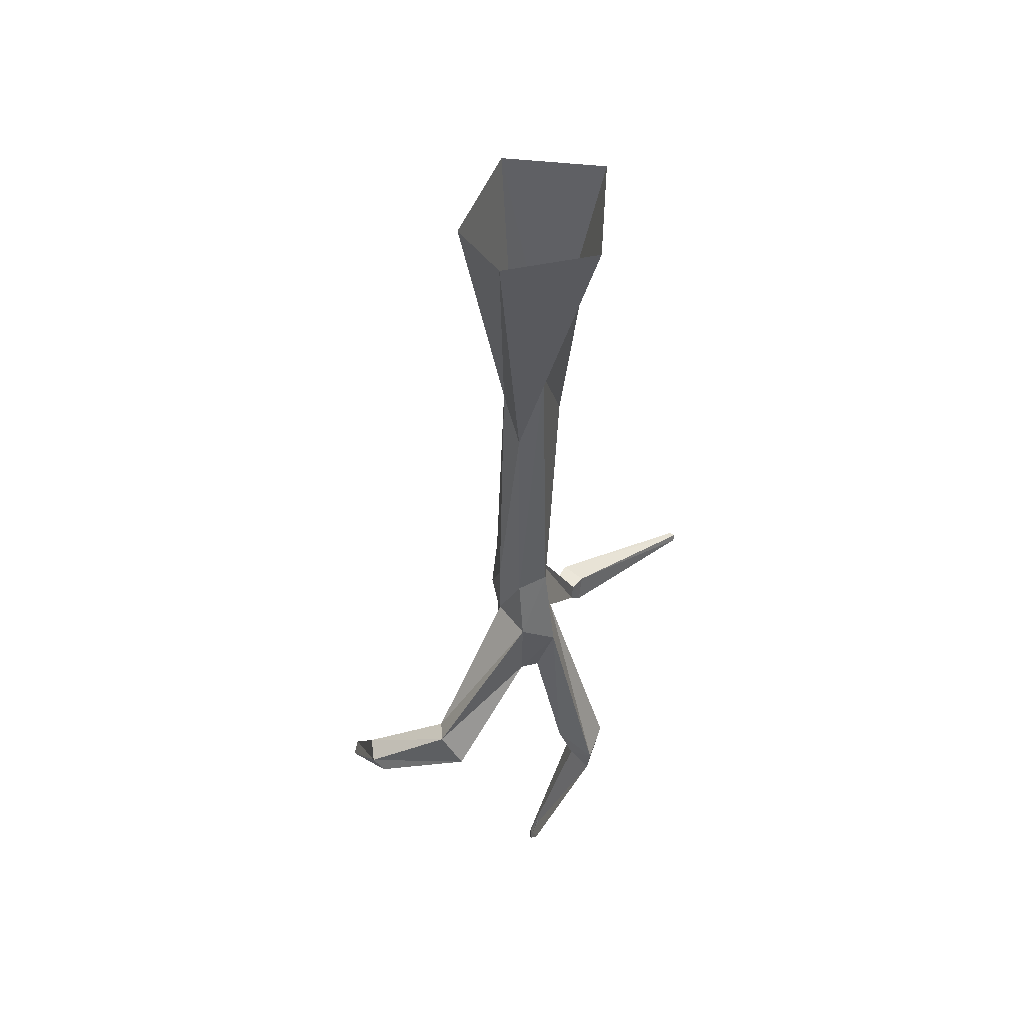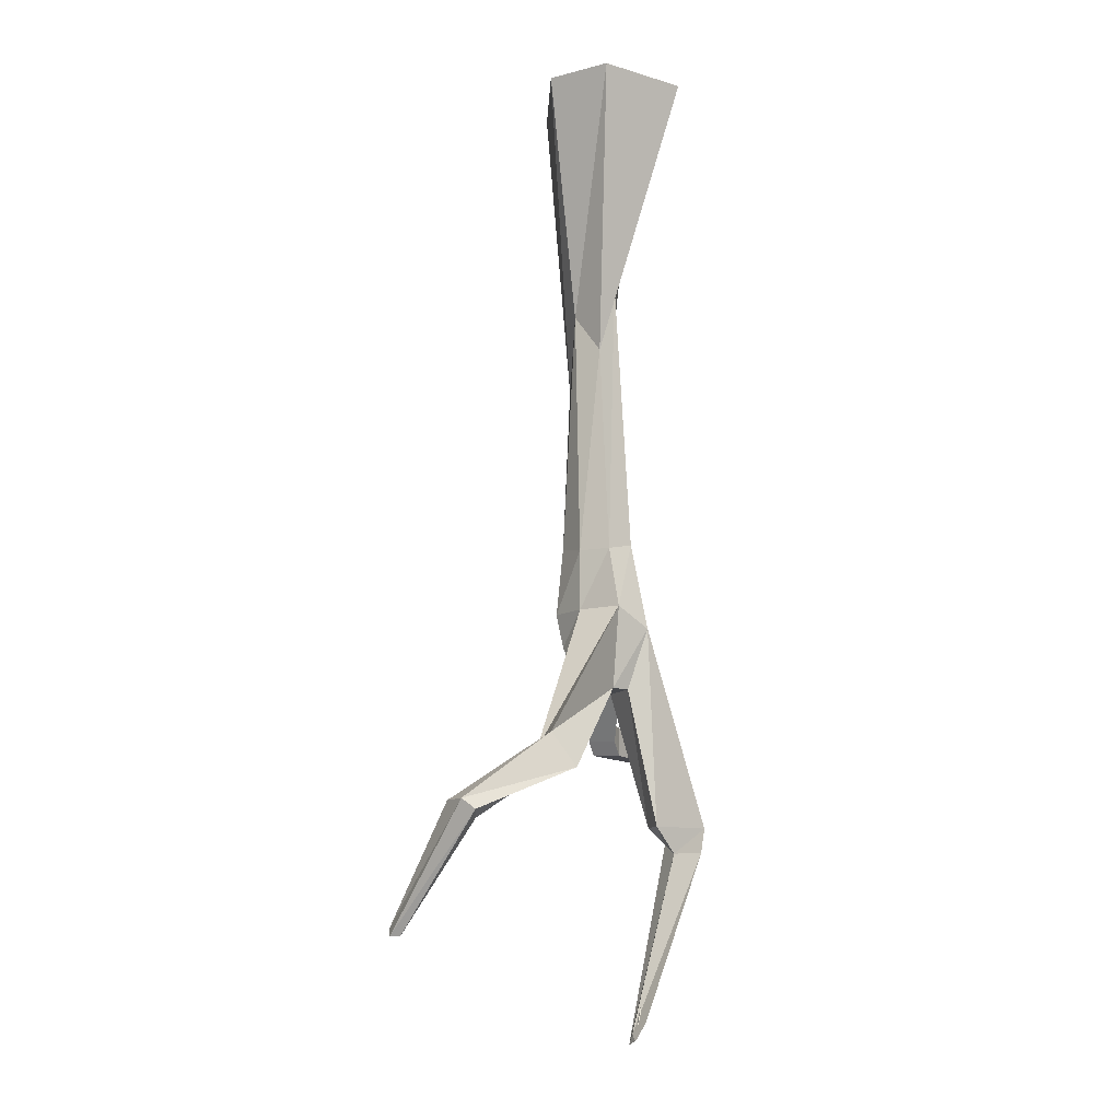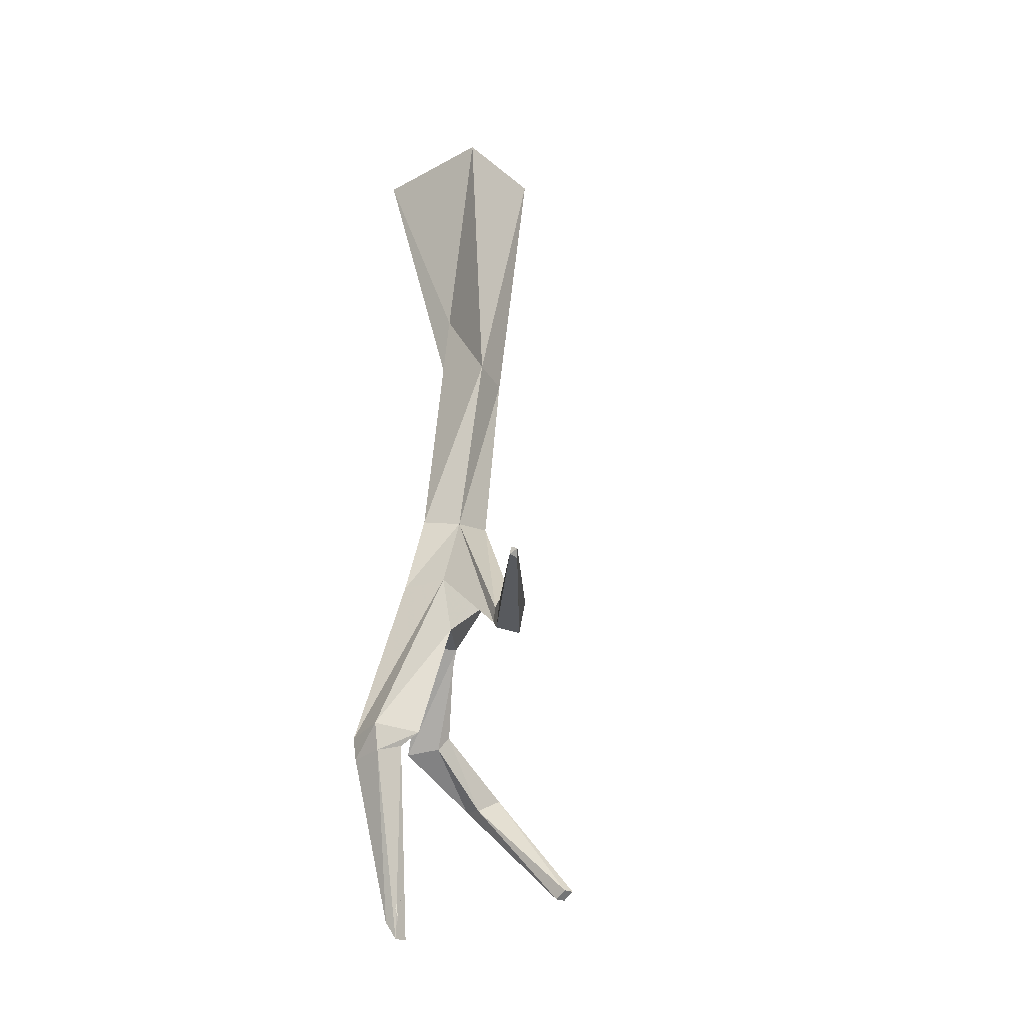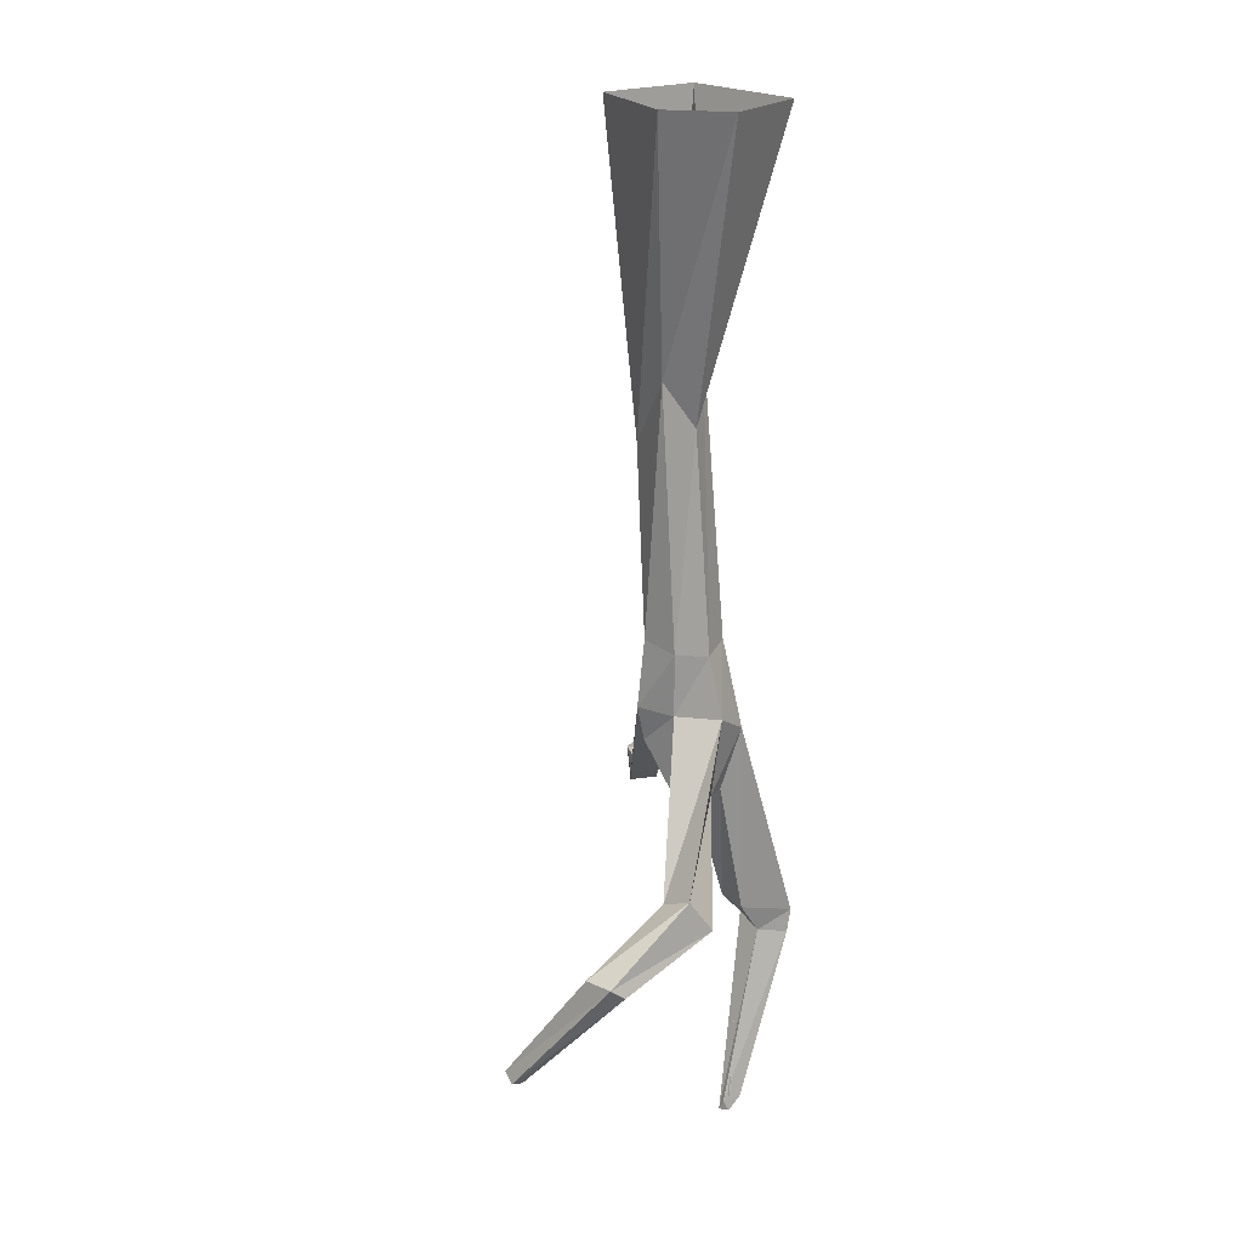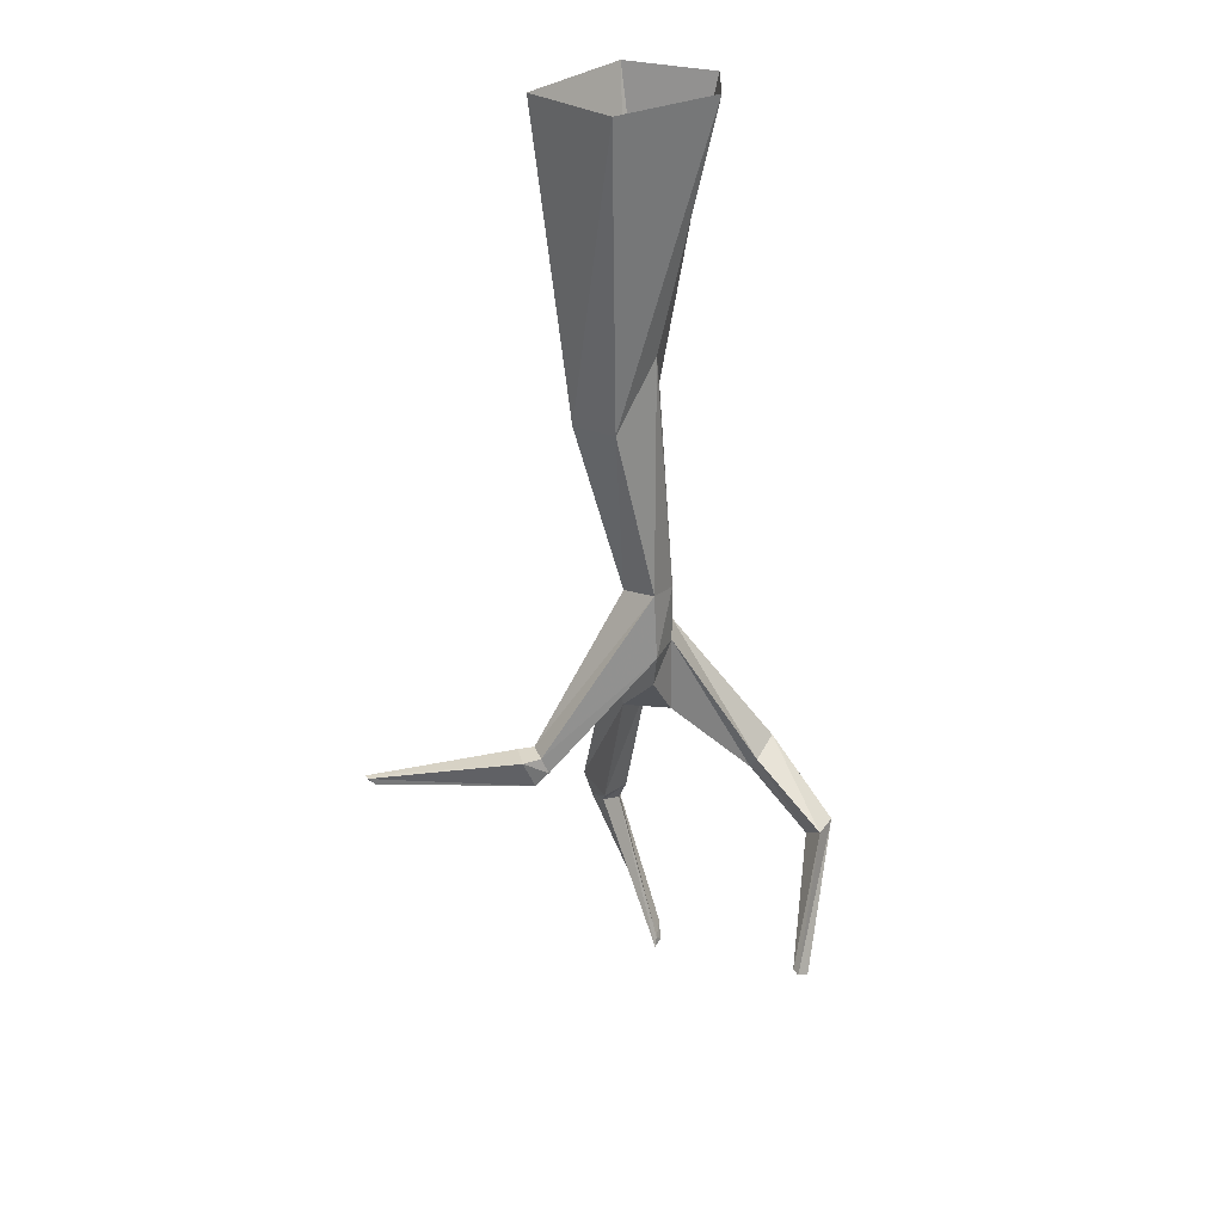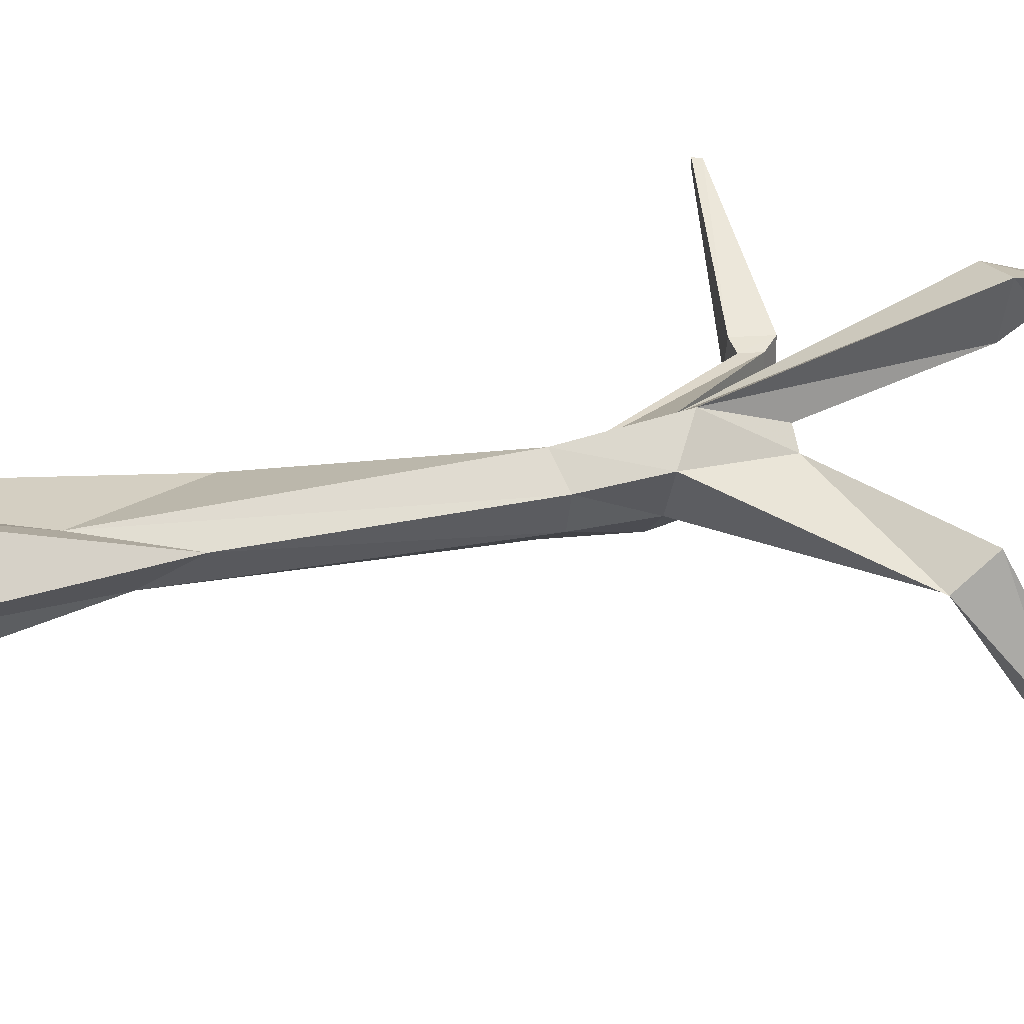
<metadata>
{"format":"obj","ext":"obj","renderer":"f3d","projection":"perspective","resolution":1024,"background":"white","views":[{"elev":48.0,"azim":-61.4,"up":"+Y"},{"elev":-11.3,"azim":-84.1,"up":"+Y"},{"elev":-32.1,"azim":62.2,"up":"+Y"},{"elev":20.8,"azim":-105.1,"up":"+Y"},{"elev":29.9,"azim":154.0,"up":"+Y"},{"elev":29.3,"azim":-108.1,"up":"+Z"}]}
</metadata>
<code>
o object/dead_tree/11
v 70 -205 7
v 70 -205 9
v 69 -207 9
v 68 -207 6
v 26 -206 -17
v 30 -197 -17
v 28 -197 -9
v 26 -206 -9
v 22 -202 -10
v 22 -202 -18
v 24 -197 -17
v 23 -197 -10
v -6 -150 -11
v -5 -174 -5
v -10 -167 -25
v -10 -147 -23
v 2 -94 -22
v 10 -94 -11
v -15 -147 -2
v -18 -173 3
v -19 -149 -17
v -12 -74 -19
v -27 -1 -25
v 7 -1 -30
v 18 -1 -2
v -9 -63 -7
v -22 -149 -8
v -25 -167 -5
v -22 -191 -7
v -18 -191 -3
v -15 -231 5
v -18 -232 19
v -6 -231 17
v -7 -191 -9
v -10 -177 -23
v -19 -167 -17
v -17 -86 -11
v -36 -1 -7
v -23 -290 -2
v -26 -287 2
v -18 -239 18
v -15 -239 10
v -22 -293 -3
v -25 -292 -1
v -8 -239 15
v -8 -236 7
v -6 -231 2
v -19 -191 -17
v -44 -216 -23
v -44 -211 -27
v -51 -217 -15
v -60 -229 -42
v -53 -231 -43
v -53 -226 -51
v -52 -207 -22
v -60 -226 -46
v -40 -263 -69
v -40 -263 -66
v -36 -261 -67
v -36 -261 -70
v -17 -1 14
f 1 2 3
f 1 3 4
f 1 4 5
f 1 5 6
f 1 6 2
f 2 6 7
f 2 7 3
f 3 7 8
f 3 8 4
f 4 8 5
f 5 8 9
f 5 9 10
f 5 10 6
f 6 10 11
f 6 11 7
f 7 11 12
f 7 12 8
f 8 12 9
f 9 12 13
f 9 13 14
f 9 14 10
f 10 14 15
f 10 15 11
f 11 15 16
f 11 16 12
f 12 16 13
f 13 16 17
f 13 17 18
f 13 18 19
f 13 19 20
f 13 20 14
f 13 14 16
f 16 14 15
f 16 15 21
f 16 21 22
f 16 22 17
f 17 22 23
f 17 23 24
f 17 24 18
f 18 24 25
f 18 25 26
f 18 26 19
f 19 26 27
f 19 27 28
f 19 28 20
f 20 28 29
f 20 29 30
f 20 30 31
f 20 31 32
f 20 32 14
f 14 32 33
f 14 33 34
f 14 34 15
f 15 34 35
f 15 35 36
f 15 36 21
f 21 36 27
f 21 27 37
f 21 37 22
f 22 37 38
f 22 38 23
f 39 40 41
f 39 41 42
f 39 42 43
f 39 43 44
f 39 44 40
f 40 44 45
f 40 45 41
f 41 45 33
f 41 33 32
f 41 32 42
f 42 32 31
f 42 31 46
f 42 46 43
f 43 46 44
f 44 46 45
f 45 46 47
f 45 47 33
f 33 47 34
f 34 47 30
f 34 30 48
f 34 48 35
f 35 48 36
f 36 48 49
f 36 49 50
f 36 50 28
f 36 28 27
f 28 36 48
f 28 48 29
f 29 48 30
f 48 29 51
f 48 51 49
f 49 51 52
f 49 52 53
f 49 53 50
f 50 53 54
f 50 54 55
f 50 55 28
f 28 55 29
f 29 55 51
f 51 55 56
f 51 56 52
f 52 56 57
f 52 57 58
f 52 58 53
f 53 58 59
f 53 59 54
f 54 59 60
f 54 60 56
f 54 56 55
f 46 31 47
f 47 31 30
f 60 59 58
f 60 58 57
f 60 57 56
f 27 26 37
f 37 26 61
f 37 61 38
f 30 34 14
f 30 14 20
f 26 25 61

</code>
